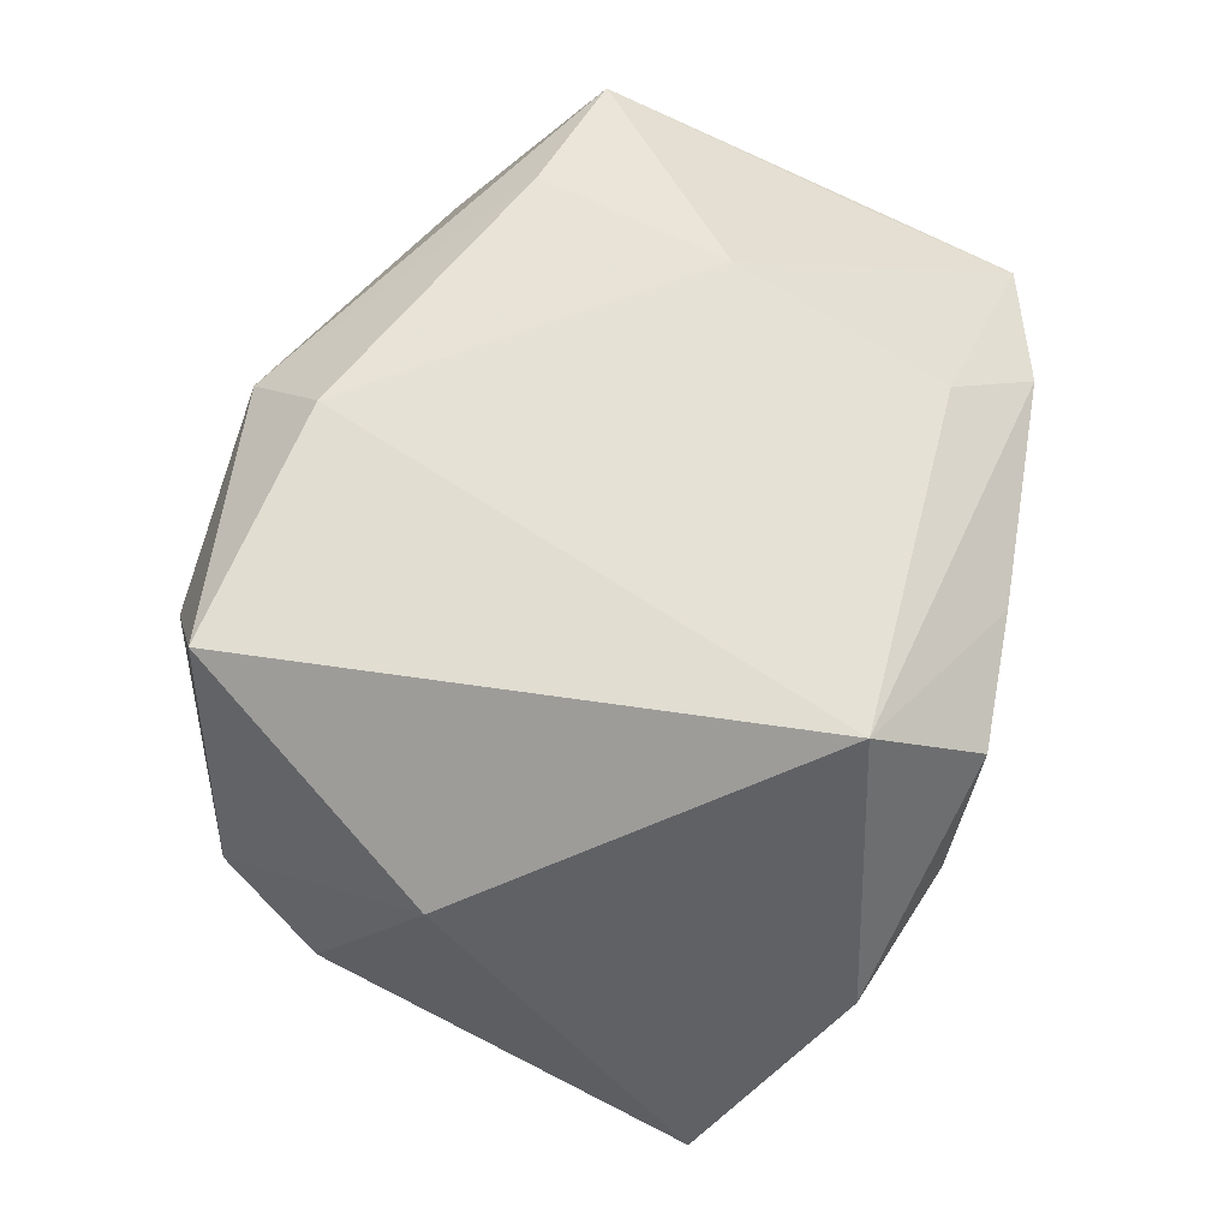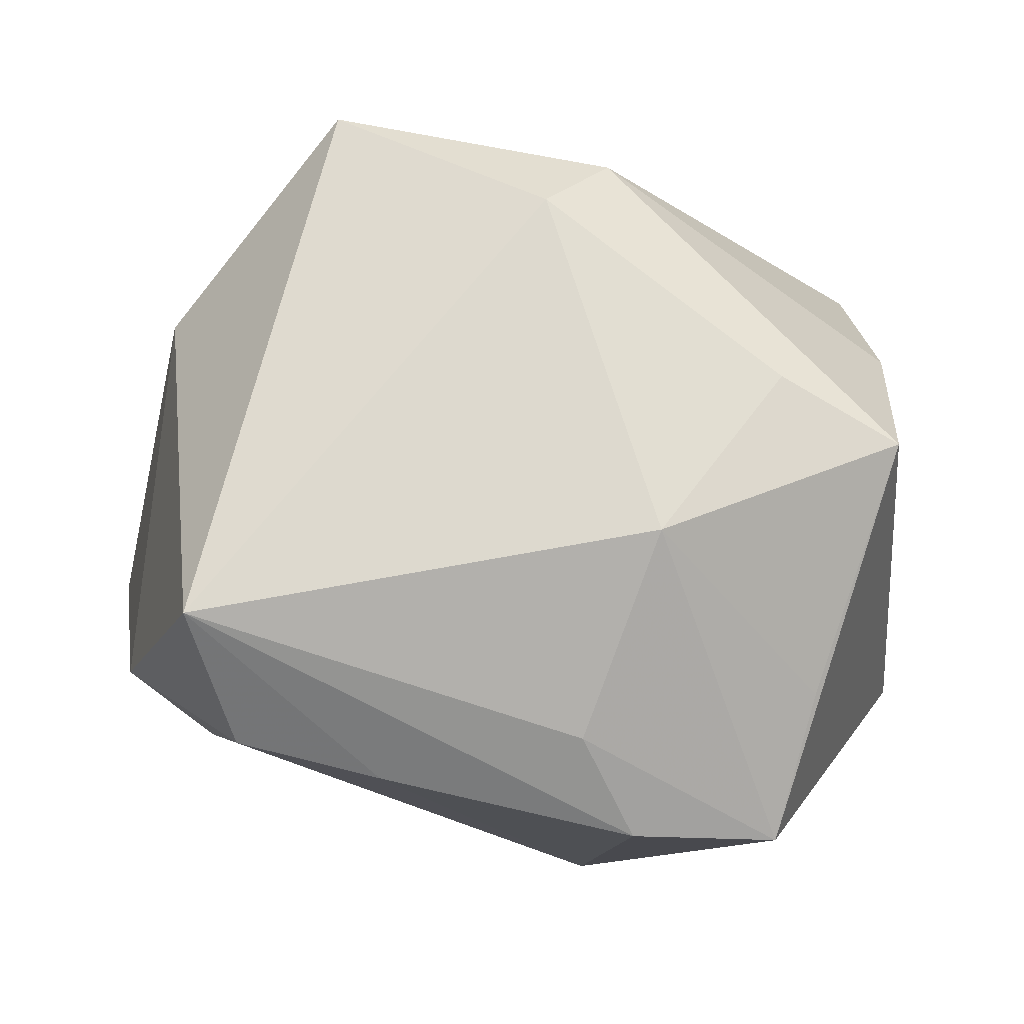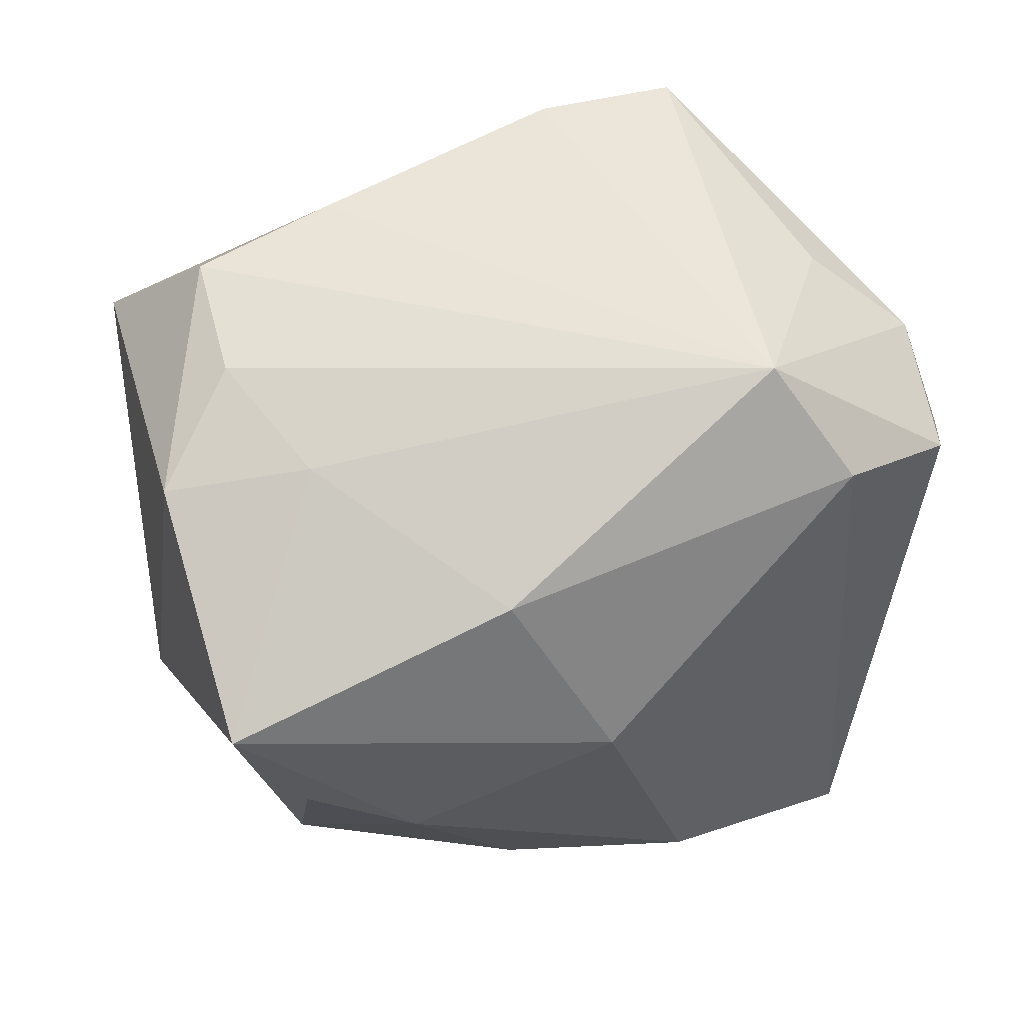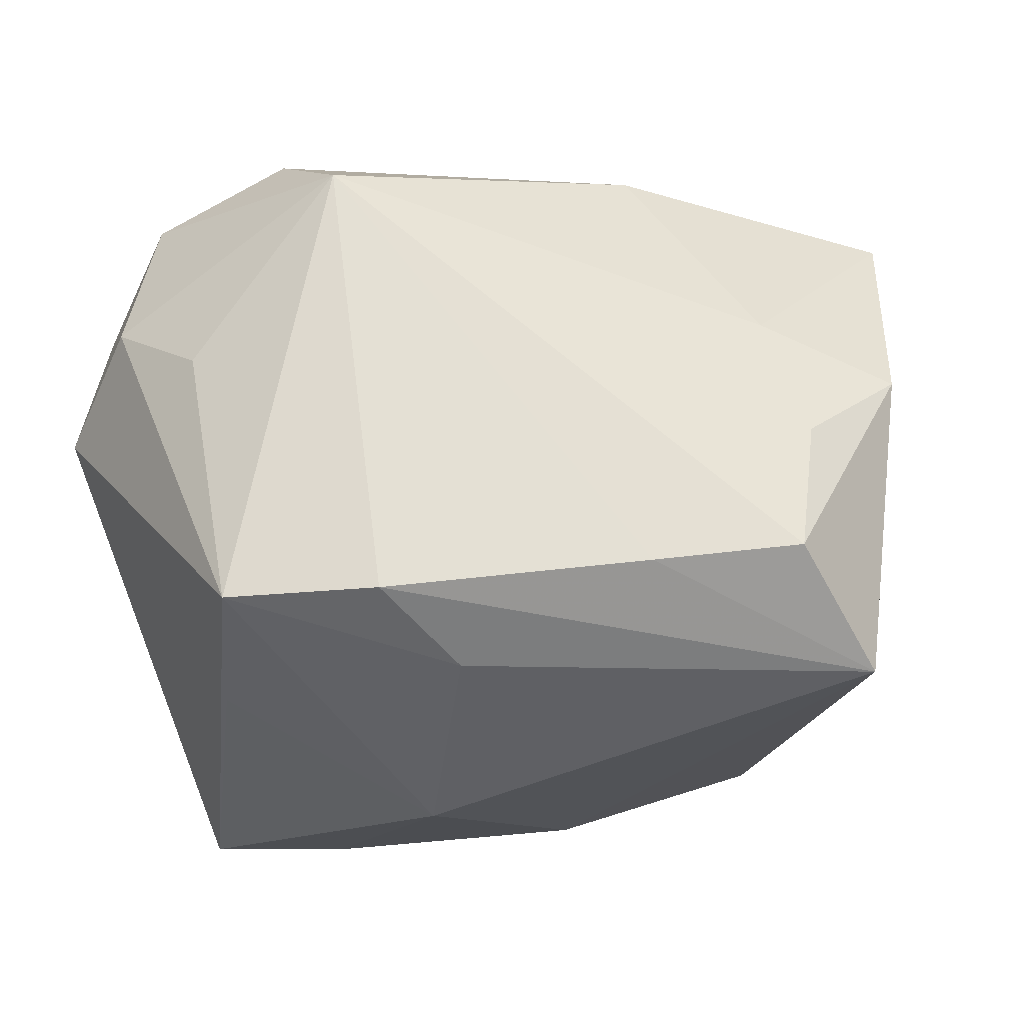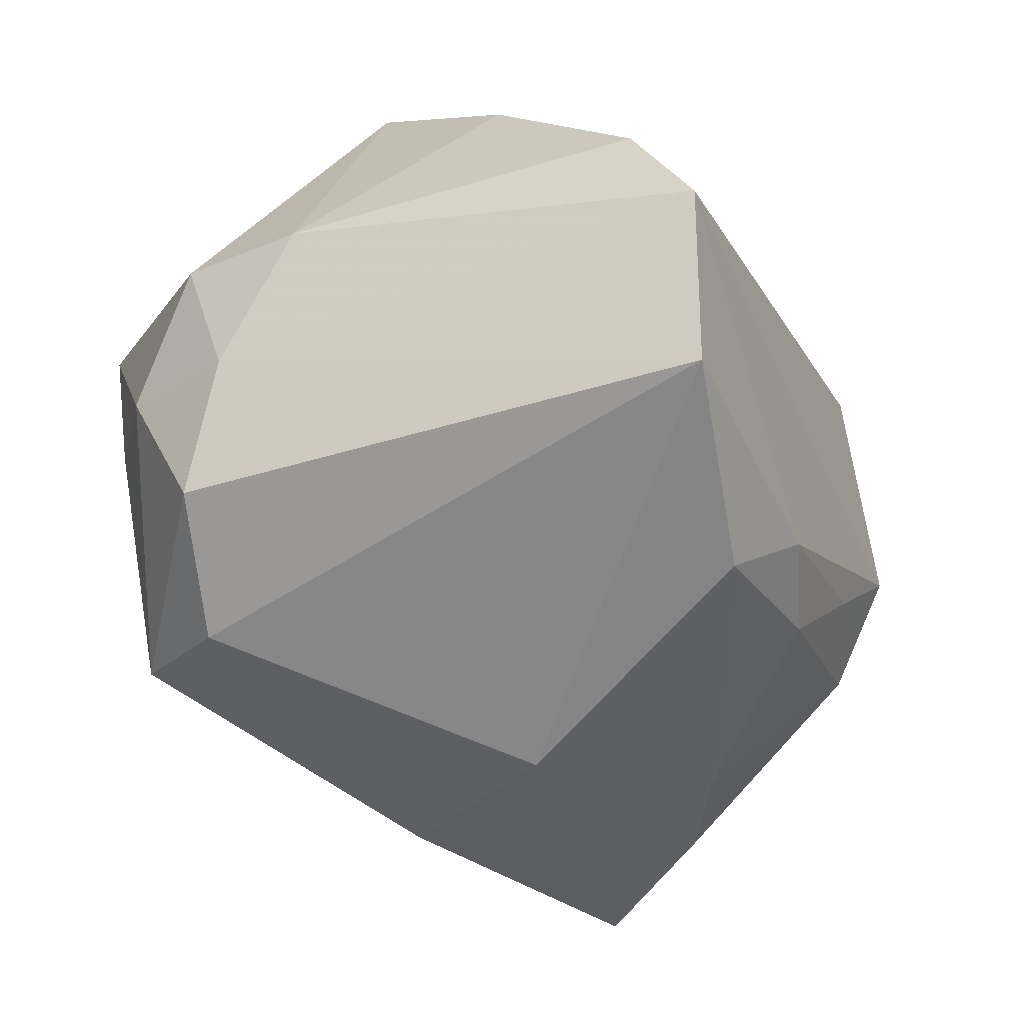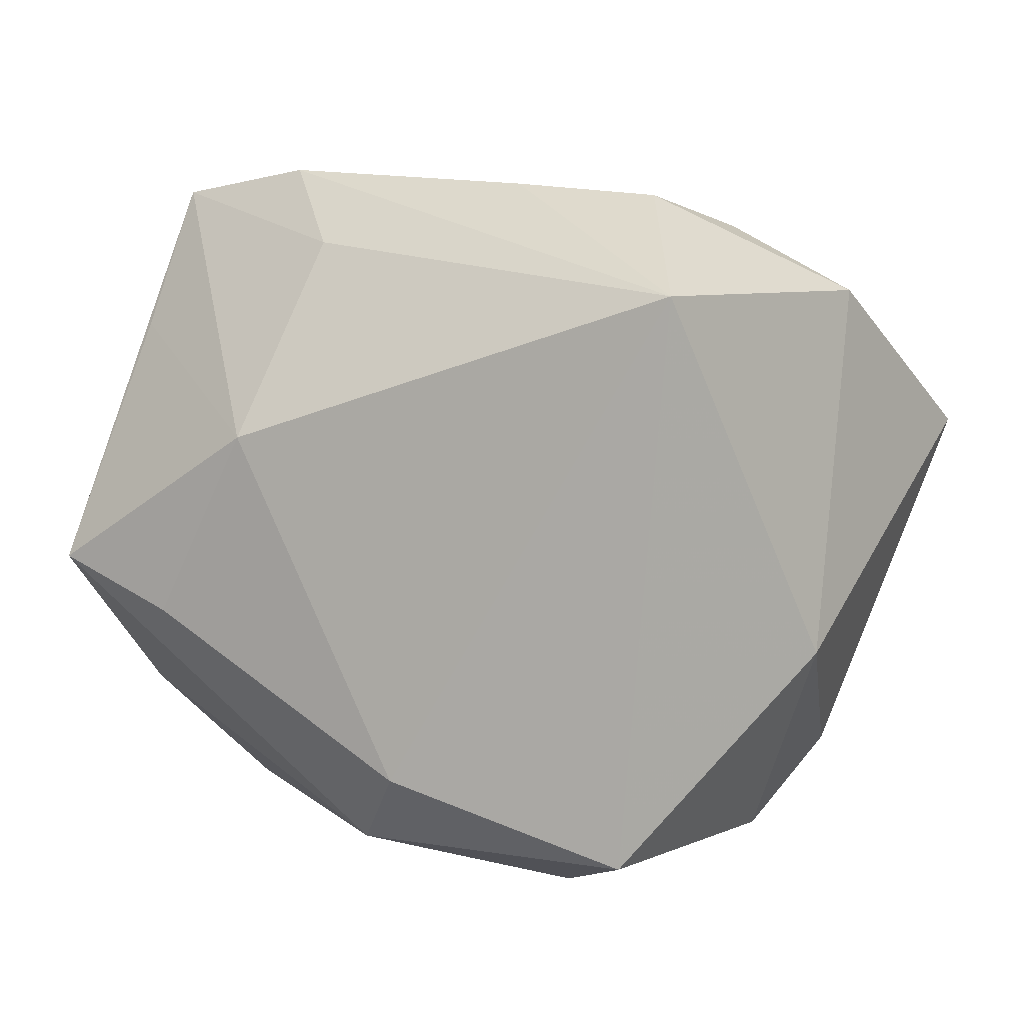
<metadata>
{"format":"obj","ext":"obj","renderer":"f3d","projection":"perspective","resolution":1024,"background":"white","views":[{"elev":58.5,"azim":94.7,"up":"+Z"},{"elev":75.3,"azim":-173.1,"up":"+Z"},{"elev":47.3,"azim":145.3,"up":"+Y"},{"elev":69.2,"azim":-12.5,"up":"+Y"},{"elev":-62.6,"azim":-62.1,"up":"+Z"},{"elev":3.1,"azim":22.5,"up":"+Y"}]}
</metadata>
<code>
v 0.02851 0.01634 0.002705
v -0.01901 0.02088 -0.00757
v -0.002652 -0.02235 0.01676
v 0.02115 -0.00653 -0.01585
v -0.00983 0.02527 0.01282
v -0.007009 0.02447 -0.0176
v -0.009136 0.006031 0.02358
v 0.02072 -0.02262 -0.0002674
v 0.01812 0.02243 0.01494
v 0.01262 -0.01755 -0.01525
v -0.02069 -0.02536 -0.01518
v -0.02389 0.01593 -0.01286
v -0.02474 -0.01291 0.007994
v 0.02109 0.0208 0.006472
v 0.02022 0.01835 -0.002827
v -0.01016 0.01703 -0.02308
v -0.01301 -0.02156 -0.02308
v 0.005569 -0.0206 -0.01656
v -0.02485 -0.002761 0.02051
v -0.02133 0.01421 0.01466
v 0.0171 -0.02283 0.01884
v 0.001369 -0.01747 0.02135
v -0.02516 0.008007 -0.01625
v -0.02918 0.0003599 -0.01107
v -0.01983 0.02411 0.01092
v 0.01421 0.01432 -0.0178
v -0.005564 0.01967 0.01739
v -0.0163 -0.00633 0.02161
v 0.009446 0.002138 -0.02308
v 0.008002 0.02358 0.01424
v 0.01076 -0.02536 0.01159
v 0.02191 0.0153 0.02254
v 0.02783 -0.002097 -0.01245
v -0.02917 0.008917 -0.008236
v 0.02814 -0.008727 0.009558
v 0.0247 -0.01669 -0.004763
v 0.001899 -0.01685 -0.02239
v -0.02267 -0.02217 -0.005262
v 0.03254 0.007063 -0.0118
v -0.01987 0.01322 -0.02177
v 0.01652 -0.02041 -0.007774
f 28 22 7
f 24 13 19
f 19 28 7
f 23 40 17
f 23 11 24
f 17 11 23
f 2 25 6
f 16 40 6
f 29 17 16
f 17 40 16
f 38 13 24
f 24 11 38
f 7 25 20
f 20 19 7
f 25 19 20
f 6 25 5
f 5 30 6
f 37 17 29
f 29 4 37
f 31 11 8
f 40 23 12
f 6 40 12
f 12 2 6
f 25 2 12
f 13 38 3
f 22 28 3
f 28 19 3
f 3 19 13
f 3 11 31
f 3 38 11
f 27 25 7
f 27 5 25
f 35 1 32
f 32 27 7
f 7 22 32
f 30 5 32
f 5 27 32
f 39 1 35
f 39 4 29
f 33 4 39
f 36 4 33
f 33 39 36
f 35 8 36
f 36 39 35
f 31 8 21
f 21 8 35
f 35 32 21
f 21 3 31
f 22 3 21
f 21 32 22
f 34 23 24
f 34 12 23
f 25 12 34
f 24 19 34
f 34 19 25
f 30 32 9
f 9 32 1
f 6 30 9
f 26 16 6
f 29 16 26
f 26 39 29
f 10 37 4
f 4 36 10
f 6 9 14
f 14 9 1
f 41 36 8
f 41 10 36
f 6 14 15
f 15 14 1
f 15 26 6
f 1 39 15
f 39 26 15
f 10 41 18
f 17 37 18
f 37 10 18
f 18 41 8
f 18 11 17
f 18 8 11

</code>
